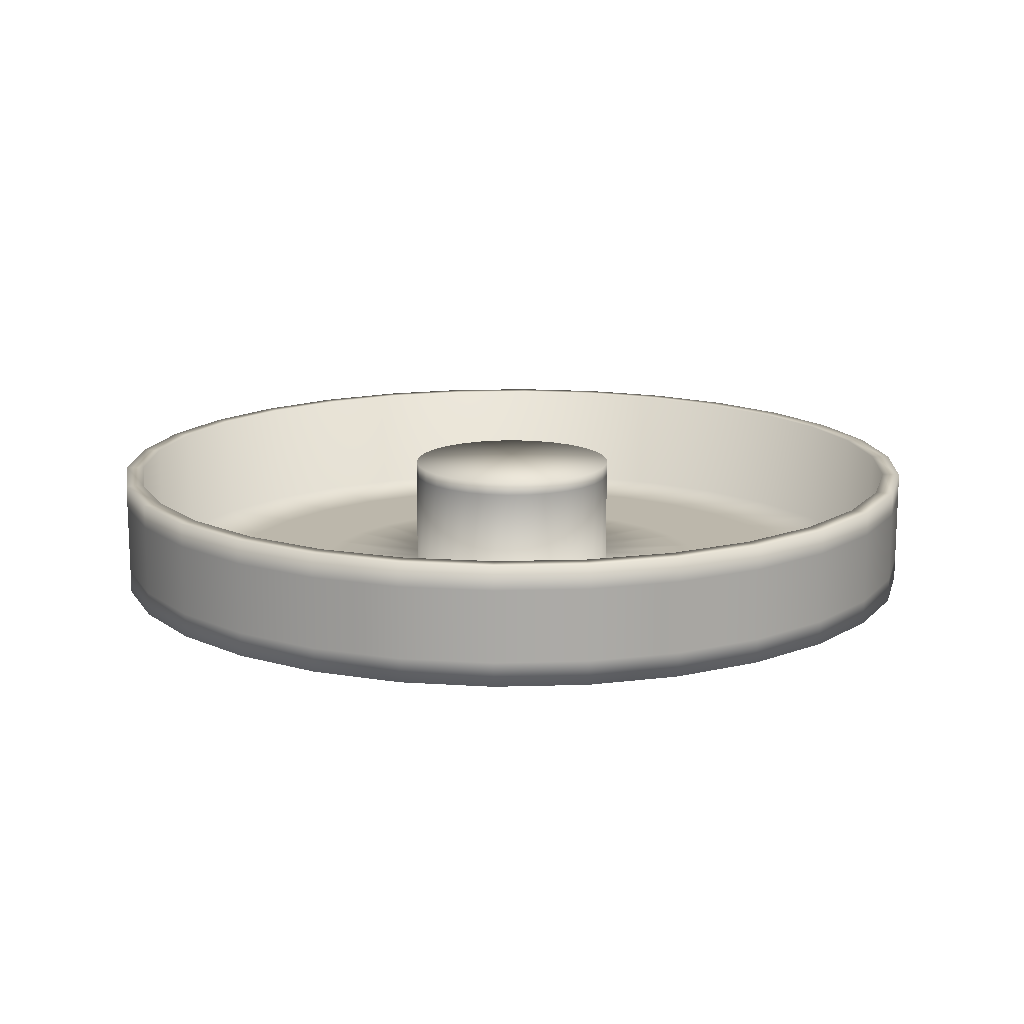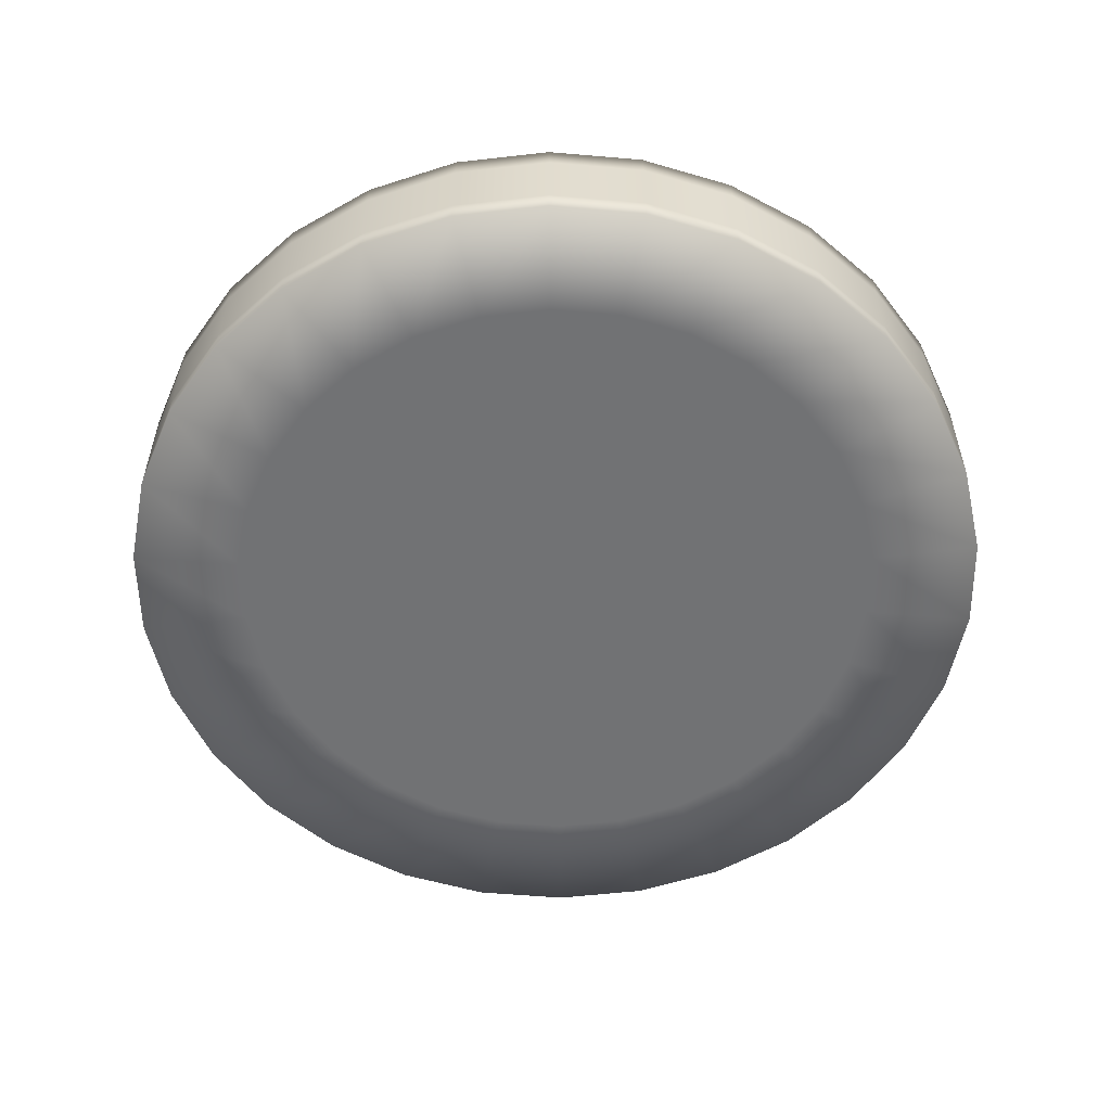
<metadata>
{"format":"obj","ext":"obj","renderer":"f3d","projection":"perspective","resolution":1024,"background":"white","views":[{"elev":14.4,"azim":-27.7,"up":"+Y"},{"elev":-55.4,"azim":-65.2,"up":"+Y"}]}
</metadata>
<code>
v  2.258 0 -0.9347
v  16.24 0 -3.907
v  16.56 0 -0.9347
v  15.32 0 -6.75
v  13.82 0 -9.338
v  11.82 0 -11.56
v  9.407 0 -13.32
v  6.676 0 -14.53
v  3.753 0 -15.15
v  0.7638 0 -15.15
v  -2.16 0 -14.53
v  -4.89 0 -13.32
v  -7.309 0 -11.56
v  -9.308 0 -9.338
v  -10.8 0 -6.75
v  -11.73 0 -3.907
v  -12.04 0 -0.9347
v  -11.73 0 2.038
v  -10.8 0 4.88
v  -9.308 0 7.469
v  -7.309 0 9.69
v  -4.89 0 11.45
v  -2.16 0 12.66
v  0.7638 0 13.28
v  3.753 0 13.28
v  6.676 0 12.66
v  9.407 0 11.45
v  11.82 0 9.69
v  13.82 0 7.469
v  15.32 0 4.88
v  16.24 0 2.038
v  30.23 0 -6.88
v  30.85 0 -0.9347
v  28.38 0 -12.57
v  25.39 0 -17.74
v  21.39 0 -22.18
v  16.56 0 -25.7
v  11.09 0 -28.13
v  5.247 0 -29.37
v  -0.7307 0 -29.37
v  -6.578 0 -28.13
v  -12.04 0 -25.7
v  -16.88 0 -22.18
v  -20.88 0 -17.74
v  -23.86 0 -12.57
v  -25.71 0 -6.88
v  -26.34 0 -0.9347
v  -25.71 0 5.01
v  -23.86 0 10.7
v  -20.88 0 15.87
v  -16.88 0 20.32
v  -12.04 0 23.83
v  -6.578 0 26.26
v  -0.7307 0 27.5
v  5.247 0 27.5
v  11.09 0 26.26
v  16.56 0 23.83
v  21.39 0 20.32
v  25.39 0 15.87
v  28.38 0 10.7
v  30.23 0 5.011
v  44.21 0 -9.852
v  45.15 0 -0.9347
v  41.44 0 -18.38
v  36.96 0 -26.15
v  30.96 0 -32.81
v  23.7 0 -38.08
v  15.51 0 -41.73
v  6.742 0 -43.59
v  -2.225 0 -43.59
v  -11 0 -41.73
v  -19.19 0 -38.08
v  -26.44 0 -32.81
v  -32.44 0 -26.15
v  -36.93 0 -18.38
v  -39.7 0 -9.852
v  -40.63 0 -0.9347
v  -39.7 0 7.983
v  -36.93 0 16.51
v  -32.44 0 24.28
v  -26.44 0 30.94
v  -19.19 0 36.21
v  -11 0 39.86
v  -2.225 0 41.72
v  6.742 0 41.72
v  15.51 0 39.86
v  23.7 0 36.21
v  30.96 0 30.94
v  36.96 0 24.28
v  41.44 0 16.51
v  44.21 0 7.983
v  58.2 0 -12.82
v  59.45 0 -0.9347
v  54.5 0 -24.2
v  48.53 0 -34.55
v  40.53 0 -43.43
v  30.85 0 -50.46
v  19.93 0 -55.32
v  8.236 0 -57.81
v  -3.72 0 -57.81
v  -15.41 0 -55.32
v  -26.34 0 -50.46
v  -36.01 0 -43.43
v  -44.01 0 -34.55
v  -49.99 0 -24.2
v  -53.68 0 -12.82
v  -54.93 0 -0.9347
v  -53.68 0 10.96
v  -49.99 0 22.33
v  -44.01 0 32.68
v  -36.01 0 41.56
v  -26.34 0 48.59
v  -15.41 0 53.46
v  -3.72 0 55.94
v  8.236 0 55.94
v  19.93 0 53.46
v  30.85 0 48.59
v  40.53 0 41.56
v  48.52 0 32.68
v  54.5 0 22.33
v  58.2 0 10.96
v  58.2 3.134 -12.82
v  59.45 3.134 -0.9347
v  54.5 3.134 -24.2
v  48.53 3.134 -34.55
v  40.53 3.134 -43.43
v  30.85 3.134 -50.46
v  19.93 3.134 -55.32
v  8.236 3.134 -57.81
v  -3.72 3.134 -57.81
v  -15.41 3.134 -55.32
v  -26.34 3.134 -50.46
v  -36.01 3.134 -43.43
v  -44.01 3.134 -34.55
v  -49.99 3.134 -24.2
v  -53.68 3.134 -12.82
v  -54.93 3.134 -0.9347
v  -53.68 3.134 10.96
v  -49.99 3.134 22.33
v  -44.01 3.134 32.68
v  -36.01 3.134 41.56
v  -26.34 3.134 48.59
v  -15.41 3.134 53.46
v  -3.72 3.134 55.94
v  8.236 3.134 55.94
v  19.93 3.134 53.46
v  30.85 3.134 48.59
v  40.53 3.134 41.56
v  48.52 3.134 32.68
v  54.5 3.134 22.33
v  58.2 3.134 10.96
v  58.2 6.267 -12.82
v  59.45 6.267 -0.9347
v  54.5 6.267 -24.2
v  48.53 6.267 -34.55
v  40.53 6.267 -43.43
v  30.85 6.267 -50.46
v  19.93 6.267 -55.32
v  8.236 6.267 -57.81
v  -3.72 6.267 -57.81
v  -15.41 6.267 -55.32
v  -26.34 6.267 -50.46
v  -36.01 6.267 -43.43
v  -44.01 6.267 -34.55
v  -49.99 6.267 -24.2
v  -53.68 6.267 -12.82
v  -54.93 6.267 -0.9347
v  -53.68 6.267 10.96
v  -49.99 6.267 22.33
v  -44.01 6.267 32.68
v  -36.01 6.267 41.56
v  -26.34 6.267 48.59
v  -15.41 6.267 53.46
v  -3.72 6.267 55.94
v  8.236 6.267 55.94
v  19.93 6.267 53.46
v  30.85 6.267 48.59
v  40.53 6.267 41.56
v  48.52 6.267 32.68
v  54.5 6.267 22.33
v  58.2 6.267 10.96
v  58.2 9.401 -12.82
v  59.45 9.401 -0.9347
v  54.5 9.401 -24.2
v  48.53 9.401 -34.55
v  40.53 9.401 -43.43
v  30.85 9.401 -50.46
v  19.93 9.401 -55.32
v  8.236 9.401 -57.81
v  -3.72 9.401 -57.81
v  -15.41 9.401 -55.32
v  -26.34 9.401 -50.46
v  -36.01 9.401 -43.43
v  -44.01 9.401 -34.55
v  -49.99 9.401 -24.2
v  -53.68 9.401 -12.82
v  -54.93 9.401 -0.9347
v  -53.68 9.401 10.96
v  -49.99 9.401 22.33
v  -44.01 9.401 32.68
v  -36.01 9.401 41.56
v  -26.34 9.401 48.59
v  -15.41 9.401 53.46
v  -3.72 9.401 55.94
v  8.236 9.401 55.94
v  19.93 9.401 53.46
v  30.85 9.401 48.59
v  40.53 9.401 41.56
v  48.52 9.401 32.68
v  54.5 9.401 22.33
v  58.2 9.401 10.96
v  58.2 12.53 -12.82
v  59.45 12.53 -0.9347
v  54.5 12.53 -24.2
v  48.53 12.53 -34.55
v  40.53 12.53 -43.43
v  30.85 12.53 -50.46
v  19.93 12.53 -55.32
v  8.236 12.53 -57.81
v  -3.72 12.53 -57.81
v  -15.41 12.53 -55.32
v  -26.34 12.53 -50.46
v  -36.01 12.53 -43.43
v  -44.01 12.53 -34.55
v  -49.99 12.53 -24.2
v  -53.68 12.53 -12.82
v  -54.93 12.53 -0.9347
v  -53.68 12.53 10.96
v  -49.99 12.53 22.33
v  -44.01 12.53 32.68
v  -36.01 12.53 41.56
v  -26.34 12.53 48.59
v  -15.41 12.53 53.46
v  -3.72 12.53 55.94
v  8.236 12.53 55.94
v  19.93 12.53 53.46
v  30.85 12.53 48.59
v  40.53 12.53 41.56
v  48.52 12.53 32.68
v  54.5 12.53 22.33
v  58.2 12.53 10.96
v  58.2 15.67 -12.82
v  59.45 15.67 -0.9347
v  54.5 15.67 -24.2
v  48.53 15.67 -34.55
v  40.53 15.67 -43.43
v  30.85 15.67 -50.46
v  19.93 15.67 -55.32
v  8.236 15.67 -57.81
v  -3.72 15.67 -57.81
v  -15.41 15.67 -55.32
v  -26.34 15.67 -50.46
v  -36.01 15.67 -43.43
v  -44.01 15.67 -34.55
v  -49.99 15.67 -24.2
v  -53.68 15.67 -12.82
v  -54.93 15.67 -0.9347
v  -53.68 15.67 10.96
v  -49.99 15.67 22.33
v  -44.01 15.67 32.68
v  -36.01 15.67 41.56
v  -26.34 15.67 48.59
v  -15.41 15.67 53.46
v  -3.72 15.67 55.94
v  8.236 15.67 55.94
v  19.93 15.67 53.46
v  30.85 15.67 48.59
v  40.53 15.67 41.56
v  48.52 15.67 32.68
v  54.5 15.67 22.33
v  58.2 15.67 10.96
v  57.06 0.6241 -0.9347
v  55.86 0.6241 -12.33
v  44.21 0.6241 -9.852
v  45.15 0.6241 -0.9347
v  52.32 0.6241 -23.22
v  41.44 0.6241 -18.38
v  46.59 0.6241 -33.15
v  36.96 0.6241 -26.15
v  38.93 0.6241 -41.66
v  30.96 0.6241 -32.81
v  29.66 0.6241 -48.39
v  23.7 0.6241 -38.08
v  19.19 0.6241 -53.05
v  15.51 0.6241 -41.73
v  7.987 0.6241 -55.44
v  6.742 0.6241 -43.59
v  -3.47 0.6241 -55.44
v  -2.225 0.6241 -43.59
v  -14.68 0.6241 -53.05
v  -11 0.6241 -41.73
v  -25.14 0.6241 -48.39
v  -19.19 0.6241 -38.08
v  -34.41 0.6241 -41.66
v  -26.44 0.6241 -32.81
v  -42.08 0.6241 -33.15
v  -32.44 0.6241 -26.15
v  -47.8 0.6241 -23.22
v  -36.93 0.6241 -18.38
v  -51.34 0.6241 -12.33
v  -39.7 0.6241 -9.852
v  -52.54 0.6241 -0.9347
v  -40.63 0.6241 -0.9347
v  -51.34 0.6241 10.46
v  -39.7 0.6241 7.983
v  -47.8 0.6241 21.35
v  -36.93 0.6241 16.51
v  -42.08 0.6241 31.28
v  -32.44 0.6241 24.28
v  -34.41 0.6241 39.79
v  -26.44 0.6241 30.94
v  -25.14 0.6241 46.52
v  -19.19 0.6241 36.21
v  -14.68 0.6241 51.18
v  -11 0.6241 39.86
v  -3.47 0.6241 53.57
v  -2.225 0.6241 41.72
v  7.986 0.6241 53.57
v  6.742 0.6241 41.72
v  19.19 0.6241 51.18
v  15.51 0.6241 39.86
v  29.66 0.6241 46.52
v  23.7 0.6241 36.21
v  38.93 0.6241 39.79
v  30.96 0.6241 30.94
v  46.59 0.6241 31.28
v  36.96 0.6241 24.28
v  52.32 0.6241 21.35
v  41.44 0.6241 16.51
v  55.86 0.6241 10.46
v  44.21 0.6241 7.983
v  30.23 0.6241 -6.88
v  30.85 0.6241 -0.9347
v  28.38 0.6241 -12.57
v  25.39 0.6241 -17.74
v  21.39 0.6241 -22.18
v  16.56 0.6241 -25.7
v  11.09 0.6241 -28.13
v  5.247 0.6241 -29.37
v  -0.7307 0.6241 -29.37
v  -6.578 0.6241 -28.13
v  -12.04 0.6241 -25.7
v  -16.88 0.6241 -22.18
v  -20.88 0.6241 -17.74
v  -23.86 0.6241 -12.57
v  -25.71 0.6241 -6.88
v  -26.34 0.6241 -0.9347
v  -25.71 0.6241 5.01
v  -23.86 0.6241 10.7
v  -20.88 0.6241 15.87
v  -16.88 0.6241 20.32
v  -12.04 0.6241 23.83
v  -6.578 0.6241 26.26
v  -0.7307 0.6241 27.5
v  5.247 0.6241 27.5
v  11.09 0.6241 26.26
v  16.56 0.6241 23.83
v  21.39 0.6241 20.32
v  25.39 0.6241 15.87
v  28.38 0.6241 10.7
v  30.23 0.6241 5.011
v  16.24 0.6241 -3.907
v  16.56 0.6241 -0.9347
v  15.32 0.6241 -6.75
v  13.82 0.6241 -9.338
v  11.82 0.6241 -11.56
v  9.407 0.6241 -13.32
v  6.676 0.6241 -14.53
v  3.753 0.6241 -15.15
v  0.7638 0.6241 -15.15
v  -2.16 0.6241 -14.53
v  -4.89 0.6241 -13.32
v  -7.309 0.6241 -11.56
v  -9.308 0.6241 -9.338
v  -10.8 0.6241 -6.75
v  -11.73 0.6241 -3.907
v  -12.04 0.6241 -0.9347
v  -11.73 0.6241 2.038
v  -10.8 0.6241 4.88
v  -9.308 0.6241 7.469
v  -7.309 0.6241 9.69
v  -4.89 0.6241 11.45
v  -2.16 0.6241 12.66
v  0.7638 0.6241 13.28
v  3.753 0.6241 13.28
v  6.676 0.6241 12.66
v  9.407 0.6241 11.45
v  11.82 0.6241 9.69
v  13.82 0.6241 7.469
v  15.32 0.6241 4.88
v  16.24 0.6241 2.038
v  2.258 15.87 -0.9347
v  16.56 15.87 -0.9347
v  16.24 15.87 -3.907
v  15.32 15.87 -6.75
v  13.82 15.87 -9.338
v  11.82 15.87 -11.56
v  9.407 15.87 -13.32
v  6.676 15.87 -14.53
v  3.753 15.87 -15.15
v  0.7638 15.87 -15.15
v  -2.16 15.87 -14.53
v  -4.89 15.87 -13.32
v  -7.309 15.87 -11.56
v  -9.308 15.87 -9.338
v  -10.8 15.87 -6.75
v  -11.73 15.87 -3.907
v  -12.04 15.87 -0.9347
v  -11.73 15.87 2.038
v  -10.8 15.87 4.88
v  -9.308 15.87 7.469
v  -7.309 15.87 9.69
v  -4.89 15.87 11.45
v  -2.16 15.87 12.66
v  0.7638 15.87 13.28
v  3.753 15.87 13.28
v  6.676 15.87 12.66
v  9.407 15.87 11.45
v  11.82 15.87 9.69
v  13.82 15.87 7.469
v  15.32 15.87 4.88
v  16.24 15.87 2.038
v  55.86 15.67 -12.33
v  57.06 15.67 -0.9347
v  52.32 15.67 -23.22
v  46.59 15.67 -33.15
v  38.93 15.67 -41.66
v  29.66 15.67 -48.39
v  19.19 15.67 -53.05
v  7.987 15.67 -55.44
v  -3.47 15.67 -55.44
v  -14.68 15.67 -53.05
v  -25.14 15.67 -48.39
v  -34.41 15.67 -41.66
v  -42.08 15.67 -33.15
v  -47.8 15.67 -23.22
v  -51.34 15.67 -12.33
v  -52.54 15.67 -0.9347
v  -51.34 15.67 10.46
v  -47.8 15.67 21.35
v  -42.08 15.67 31.28
v  -34.41 15.67 39.79
v  -25.14 15.67 46.52
v  -14.68 15.67 51.18
v  -3.47 15.67 53.57
v  7.986 15.67 53.57
v  19.19 15.67 51.18
v  29.66 15.67 46.52
v  38.93 15.67 39.79
v  46.59 15.67 31.28
v  52.32 15.67 21.35
v  55.86 15.67 10.46
v  16.24 14.08 -3.907
v  16.56 14.08 -0.9347
v  15.32 14.08 -6.75
v  13.82 14.08 -9.338
v  11.82 14.08 -11.56
v  9.407 14.08 -13.32
v  6.676 14.08 -14.53
v  3.753 14.08 -15.15
v  0.7638 14.08 -15.15
v  -2.16 14.08 -14.53
v  -4.89 14.08 -13.32
v  -7.309 14.08 -11.56
v  -9.308 14.08 -9.338
v  -10.8 14.08 -6.75
v  -11.73 14.08 -3.907
v  -12.04 14.08 -0.9347
v  -11.73 14.08 2.038
v  -10.8 14.08 4.88
v  -9.308 14.08 7.469
v  -7.309 14.08 9.69
v  -4.89 14.08 11.45
v  -2.16 14.08 12.66
v  0.7638 14.08 13.28
v  3.753 14.08 13.28
v  6.676 14.08 12.66
v  9.407 14.08 11.45
v  11.82 14.08 9.69
v  13.82 14.08 7.469
v  15.32 14.08 4.88
v  16.24 14.08 2.038
o Cylinder001
g Cylinder001
f 1 2 3
f 1 4 2
f 1 5 4
f 1 6 5
f 1 7 6
f 1 8 7
f 1 9 8
f 1 10 9
f 1 11 10
f 1 12 11
f 1 13 12
f 1 14 13
f 1 15 14
f 1 16 15
f 1 17 16
f 1 18 17
f 1 19 18
f 1 20 19
f 1 21 20
f 1 22 21
f 1 23 22
f 1 24 23
f 1 25 24
f 1 26 25
f 1 27 26
f 1 28 27
f 1 29 28
f 1 30 29
f 1 31 30
f 1 3 31
f 3 2 32 33
f 2 4 34 32
f 4 5 35 34
f 5 6 36 35
f 6 7 37 36
f 7 8 38 37
f 8 9 39 38
f 9 10 40 39
f 10 11 41 40
f 11 12 42 41
f 12 13 43 42
f 13 14 44 43
f 14 15 45 44
f 15 16 46 45
f 16 17 47 46
f 17 18 48 47
f 18 19 49 48
f 19 20 50 49
f 20 21 51 50
f 21 22 52 51
f 22 23 53 52
f 23 24 54 53
f 24 25 55 54
f 25 26 56 55
f 26 27 57 56
f 27 28 58 57
f 28 29 59 58
f 29 30 60 59
f 30 31 61 60
f 31 3 33 61
f 33 32 62 63
f 32 34 64 62
f 34 35 65 64
f 35 36 66 65
f 36 37 67 66
f 37 38 68 67
f 38 39 69 68
f 39 40 70 69
f 40 41 71 70
f 41 42 72 71
f 42 43 73 72
f 43 44 74 73
f 44 45 75 74
f 45 46 76 75
f 46 47 77 76
f 47 48 78 77
f 48 49 79 78
f 49 50 80 79
f 50 51 81 80
f 51 52 82 81
f 52 53 83 82
f 53 54 84 83
f 54 55 85 84
f 55 56 86 85
f 56 57 87 86
f 57 58 88 87
f 58 59 89 88
f 59 60 90 89
f 60 61 91 90
f 61 33 63 91
f 63 62 92 93
f 62 64 94 92
f 64 65 95 94
f 65 66 96 95
f 66 67 97 96
f 67 68 98 97
f 68 69 99 98
f 69 70 100 99
f 70 71 101 100
f 71 72 102 101
f 72 73 103 102
f 73 74 104 103
f 74 75 105 104
f 75 76 106 105
f 76 77 107 106
f 77 78 108 107
f 78 79 109 108
f 79 80 110 109
f 80 81 111 110
f 81 82 112 111
f 82 83 113 112
f 83 84 114 113
f 84 85 115 114
f 85 86 116 115
f 86 87 117 116
f 87 88 118 117
f 88 89 119 118
f 89 90 120 119
f 90 91 121 120
f 91 63 93 121
f 93 92 122 123
f 92 94 124 122
f 94 95 125 124
f 95 96 126 125
f 96 97 127 126
f 97 98 128 127
f 98 99 129 128
f 99 100 130 129
f 100 101 131 130
f 101 102 132 131
f 102 103 133 132
f 103 104 134 133
f 104 105 135 134
f 105 106 136 135
f 106 107 137 136
f 107 108 138 137
f 108 109 139 138
f 109 110 140 139
f 110 111 141 140
f 111 112 142 141
f 112 113 143 142
f 113 114 144 143
f 114 115 145 144
f 115 116 146 145
f 116 117 147 146
f 117 118 148 147
f 118 119 149 148
f 119 120 150 149
f 120 121 151 150
f 121 93 123 151
f 123 122 152 153
f 122 124 154 152
f 124 125 155 154
f 125 126 156 155
f 126 127 157 156
f 127 128 158 157
f 128 129 159 158
f 129 130 160 159
f 130 131 161 160
f 131 132 162 161
f 132 133 163 162
f 133 134 164 163
f 134 135 165 164
f 135 136 166 165
f 136 137 167 166
f 137 138 168 167
f 138 139 169 168
f 139 140 170 169
f 140 141 171 170
f 141 142 172 171
f 142 143 173 172
f 143 144 174 173
f 144 145 175 174
f 145 146 176 175
f 146 147 177 176
f 147 148 178 177
f 148 149 179 178
f 149 150 180 179
f 150 151 181 180
f 151 123 153 181
f 153 152 182 183
f 152 154 184 182
f 154 155 185 184
f 155 156 186 185
f 156 157 187 186
f 157 158 188 187
f 158 159 189 188
f 159 160 190 189
f 160 161 191 190
f 161 162 192 191
f 162 163 193 192
f 163 164 194 193
f 164 165 195 194
f 165 166 196 195
f 166 167 197 196
f 167 168 198 197
f 168 169 199 198
f 169 170 200 199
f 170 171 201 200
f 171 172 202 201
f 172 173 203 202
f 173 174 204 203
f 174 175 205 204
f 175 176 206 205
f 176 177 207 206
f 177 178 208 207
f 178 179 209 208
f 179 180 210 209
f 180 181 211 210
f 181 153 183 211
f 183 182 212 213
f 182 184 214 212
f 184 185 215 214
f 185 186 216 215
f 186 187 217 216
f 187 188 218 217
f 188 189 219 218
f 189 190 220 219
f 190 191 221 220
f 191 192 222 221
f 192 193 223 222
f 193 194 224 223
f 194 195 225 224
f 195 196 226 225
f 196 197 227 226
f 197 198 228 227
f 198 199 229 228
f 199 200 230 229
f 200 201 231 230
f 201 202 232 231
f 202 203 233 232
f 203 204 234 233
f 204 205 235 234
f 205 206 236 235
f 206 207 237 236
f 207 208 238 237
f 208 209 239 238
f 209 210 240 239
f 210 211 241 240
f 211 183 213 241
f 213 212 242 243
f 212 214 244 242
f 214 215 245 244
f 215 216 246 245
f 216 217 247 246
f 217 218 248 247
f 218 219 249 248
f 219 220 250 249
f 220 221 251 250
f 221 222 252 251
f 222 223 253 252
f 223 224 254 253
f 224 225 255 254
f 225 226 256 255
f 226 227 257 256
f 227 228 258 257
f 228 229 259 258
f 229 230 260 259
f 230 231 261 260
f 231 232 262 261
f 232 233 263 262
f 233 234 264 263
f 234 235 265 264
f 235 236 266 265
f 236 237 267 266
f 237 238 268 267
f 238 239 269 268
f 239 240 270 269
f 240 241 271 270
f 241 213 243 271
f 272 273 274 275
f 273 276 277 274
f 276 278 279 277
f 278 280 281 279
f 280 282 283 281
f 282 284 285 283
f 284 286 287 285
f 286 288 289 287
f 288 290 291 289
f 290 292 293 291
f 292 294 295 293
f 294 296 297 295
f 296 298 299 297
f 298 300 301 299
f 300 302 303 301
f 302 304 305 303
f 304 306 307 305
f 306 308 309 307
f 308 310 311 309
f 310 312 313 311
f 312 314 315 313
f 314 316 317 315
f 316 318 319 317
f 318 320 321 319
f 320 322 323 321
f 322 324 325 323
f 324 326 327 325
f 326 328 329 327
f 328 330 331 329
f 330 272 275 331
f 275 274 332 333
f 274 277 334 332
f 277 279 335 334
f 279 281 336 335
f 281 283 337 336
f 283 285 338 337
f 285 287 339 338
f 287 289 340 339
f 289 291 341 340
f 291 293 342 341
f 293 295 343 342
f 295 297 344 343
f 297 299 345 344
f 299 301 346 345
f 301 303 347 346
f 303 305 348 347
f 305 307 349 348
f 307 309 350 349
f 309 311 351 350
f 311 313 352 351
f 313 315 353 352
f 315 317 354 353
f 317 319 355 354
f 319 321 356 355
f 321 323 357 356
f 323 325 358 357
f 325 327 359 358
f 327 329 360 359
f 329 331 361 360
f 331 275 333 361
f 333 332 362 363
f 332 334 364 362
f 334 335 365 364
f 335 336 366 365
f 336 337 367 366
f 337 338 368 367
f 338 339 369 368
f 339 340 370 369
f 340 341 371 370
f 341 342 372 371
f 342 343 373 372
f 343 344 374 373
f 344 345 375 374
f 345 346 376 375
f 346 347 377 376
f 347 348 378 377
f 348 349 379 378
f 349 350 380 379
f 350 351 381 380
f 351 352 382 381
f 352 353 383 382
f 353 354 384 383
f 354 355 385 384
f 355 356 386 385
f 356 357 387 386
f 357 358 388 387
f 358 359 389 388
f 359 360 390 389
f 360 361 391 390
f 361 333 363 391
f 392 393 394
f 392 394 395
f 392 395 396
f 392 396 397
f 392 397 398
f 392 398 399
f 392 399 400
f 392 400 401
f 392 401 402
f 392 402 403
f 392 403 404
f 392 404 405
f 392 405 406
f 392 406 407
f 392 407 408
f 392 408 409
f 392 409 410
f 392 410 411
f 392 411 412
f 392 412 413
f 392 413 414
f 392 414 415
f 392 415 416
f 392 416 417
f 392 417 418
f 392 418 419
f 392 419 420
f 392 420 421
f 392 421 422
f 392 422 393
f 243 242 423 424
f 242 244 425 423
f 244 245 426 425
f 245 246 427 426
f 246 247 428 427
f 247 248 429 428
f 248 249 430 429
f 249 250 431 430
f 250 251 432 431
f 251 252 433 432
f 252 253 434 433
f 253 254 435 434
f 254 255 436 435
f 255 256 437 436
f 256 257 438 437
f 257 258 439 438
f 258 259 440 439
f 259 260 441 440
f 260 261 442 441
f 261 262 443 442
f 262 263 444 443
f 263 264 445 444
f 264 265 446 445
f 265 266 447 446
f 266 267 448 447
f 267 268 449 448
f 268 269 450 449
f 269 270 451 450
f 270 271 452 451
f 271 243 424 452
f 424 423 273 272
f 423 425 276 273
f 425 426 278 276
f 426 427 280 278
f 427 428 282 280
f 428 429 284 282
f 429 430 286 284
f 430 431 288 286
f 431 432 290 288
f 432 433 292 290
f 433 434 294 292
f 434 435 296 294
f 435 436 298 296
f 436 437 300 298
f 437 438 302 300
f 438 439 304 302
f 439 440 306 304
f 440 441 308 306
f 441 442 310 308
f 442 443 312 310
f 443 444 314 312
f 444 445 316 314
f 445 446 318 316
f 446 447 320 318
f 447 448 322 320
f 448 449 324 322
f 449 450 326 324
f 450 451 328 326
f 451 452 330 328
f 452 424 272 330
f 363 362 453 454
f 362 364 455 453
f 364 365 456 455
f 365 366 457 456
f 366 367 458 457
f 367 368 459 458
f 368 369 460 459
f 369 370 461 460
f 370 371 462 461
f 371 372 463 462
f 372 373 464 463
f 373 374 465 464
f 374 375 466 465
f 375 376 467 466
f 376 377 468 467
f 377 378 469 468
f 378 379 470 469
f 379 380 471 470
f 380 381 472 471
f 381 382 473 472
f 382 383 474 473
f 383 384 475 474
f 384 385 476 475
f 385 386 477 476
f 386 387 478 477
f 387 388 479 478
f 388 389 480 479
f 389 390 481 480
f 390 391 482 481
f 391 363 454 482
f 454 453 394 393
f 453 455 395 394
f 455 456 396 395
f 456 457 397 396
f 457 458 398 397
f 458 459 399 398
f 459 460 400 399
f 460 461 401 400
f 461 462 402 401
f 462 463 403 402
f 463 464 404 403
f 464 465 405 404
f 465 466 406 405
f 466 467 407 406
f 467 468 408 407
f 468 469 409 408
f 469 470 410 409
f 470 471 411 410
f 471 472 412 411
f 472 473 413 412
f 473 474 414 413
f 474 475 415 414
f 475 476 416 415
f 476 477 417 416
f 477 478 418 417
f 478 479 419 418
f 479 480 420 419
f 480 481 421 420
f 481 482 422 421
f 482 454 393 422

</code>
